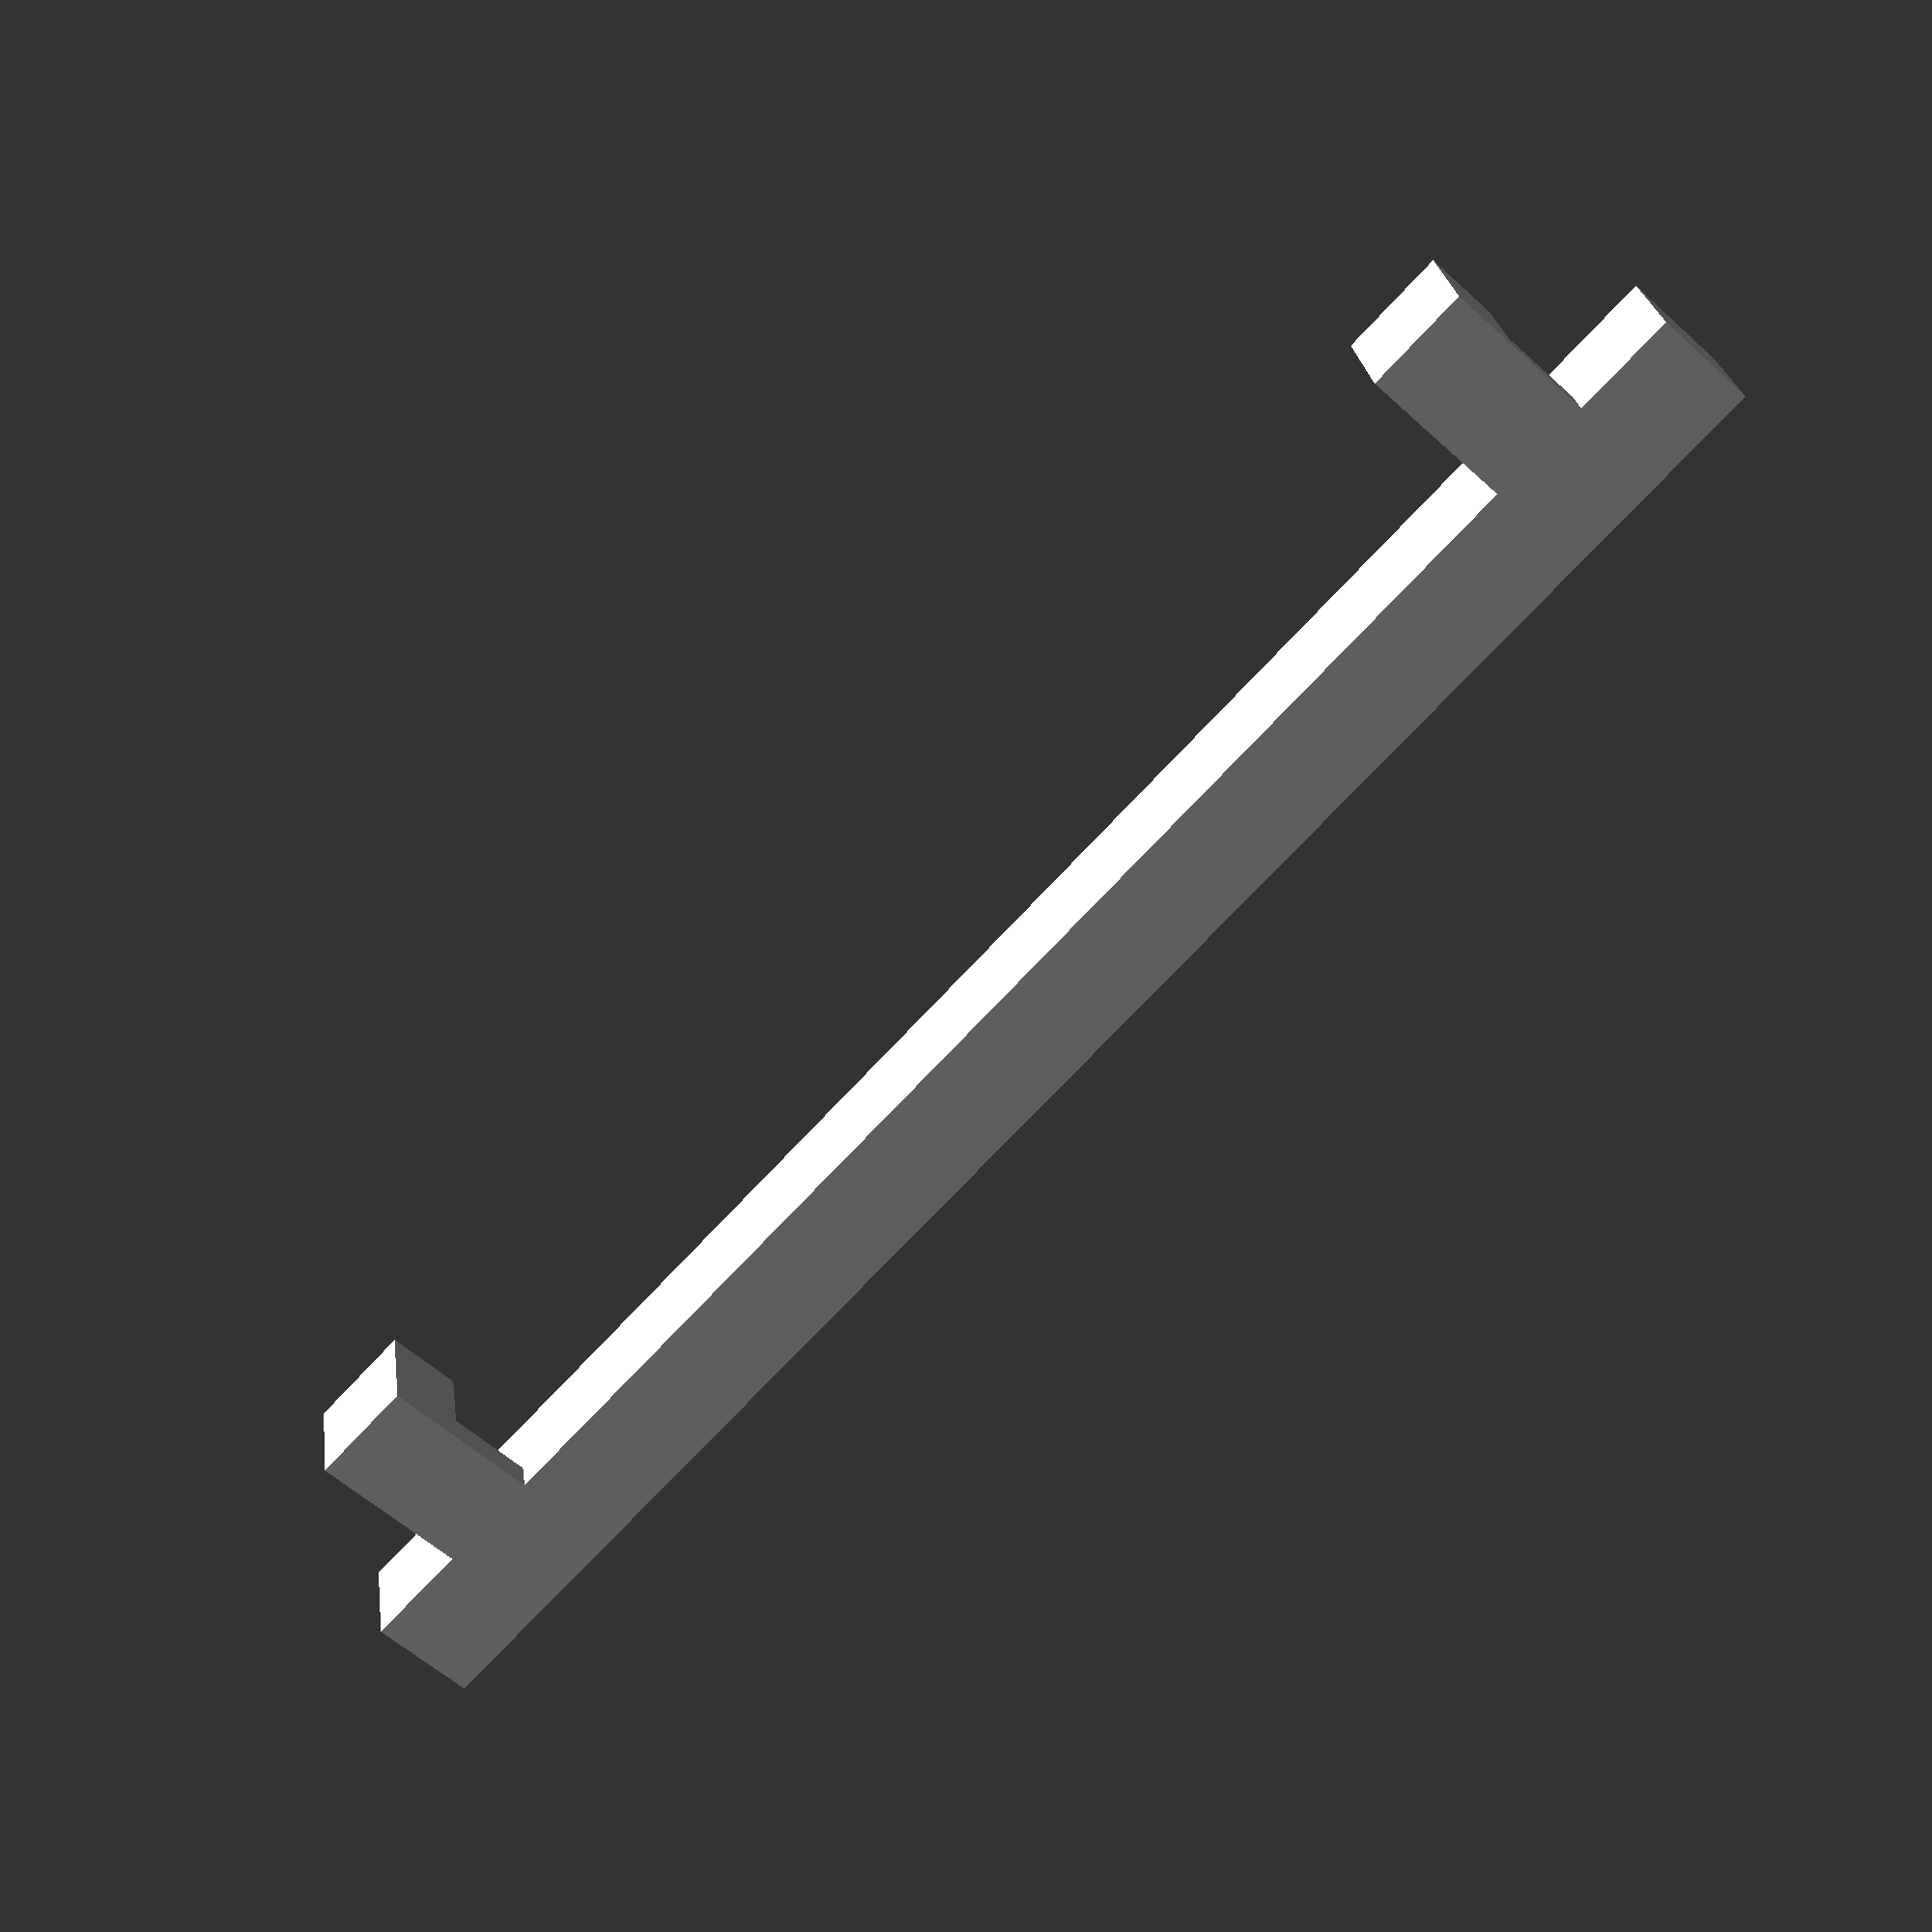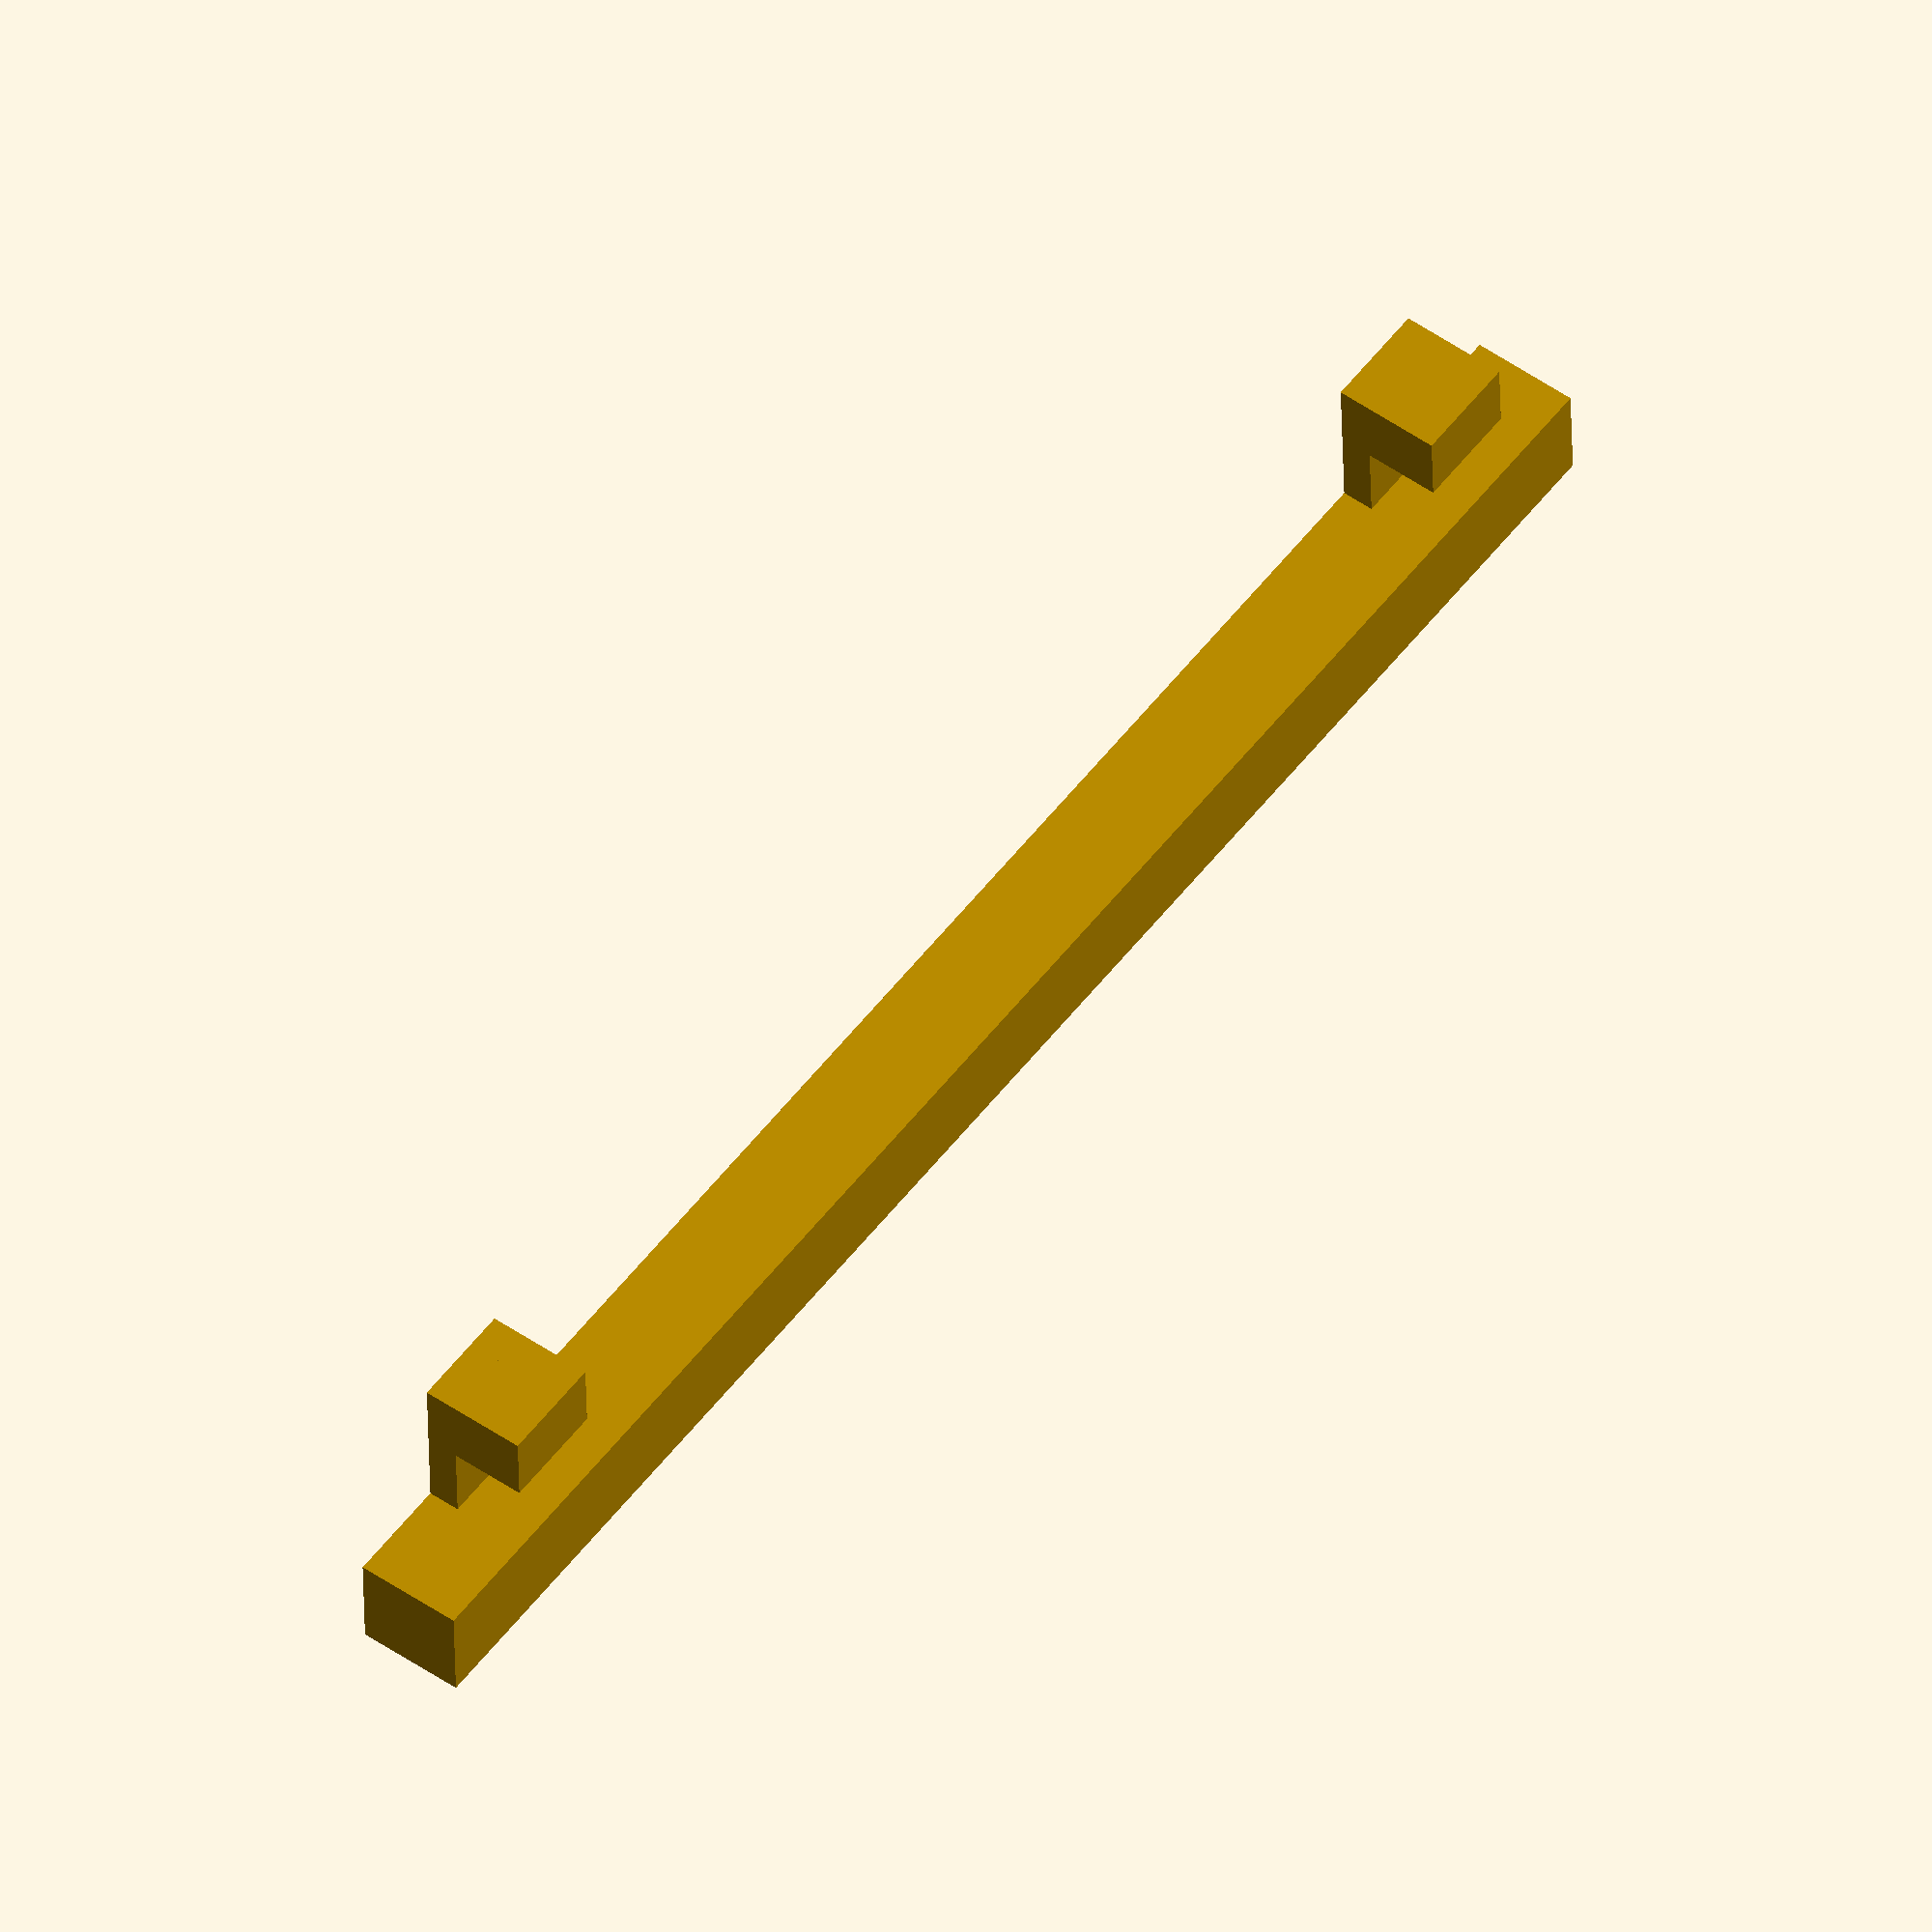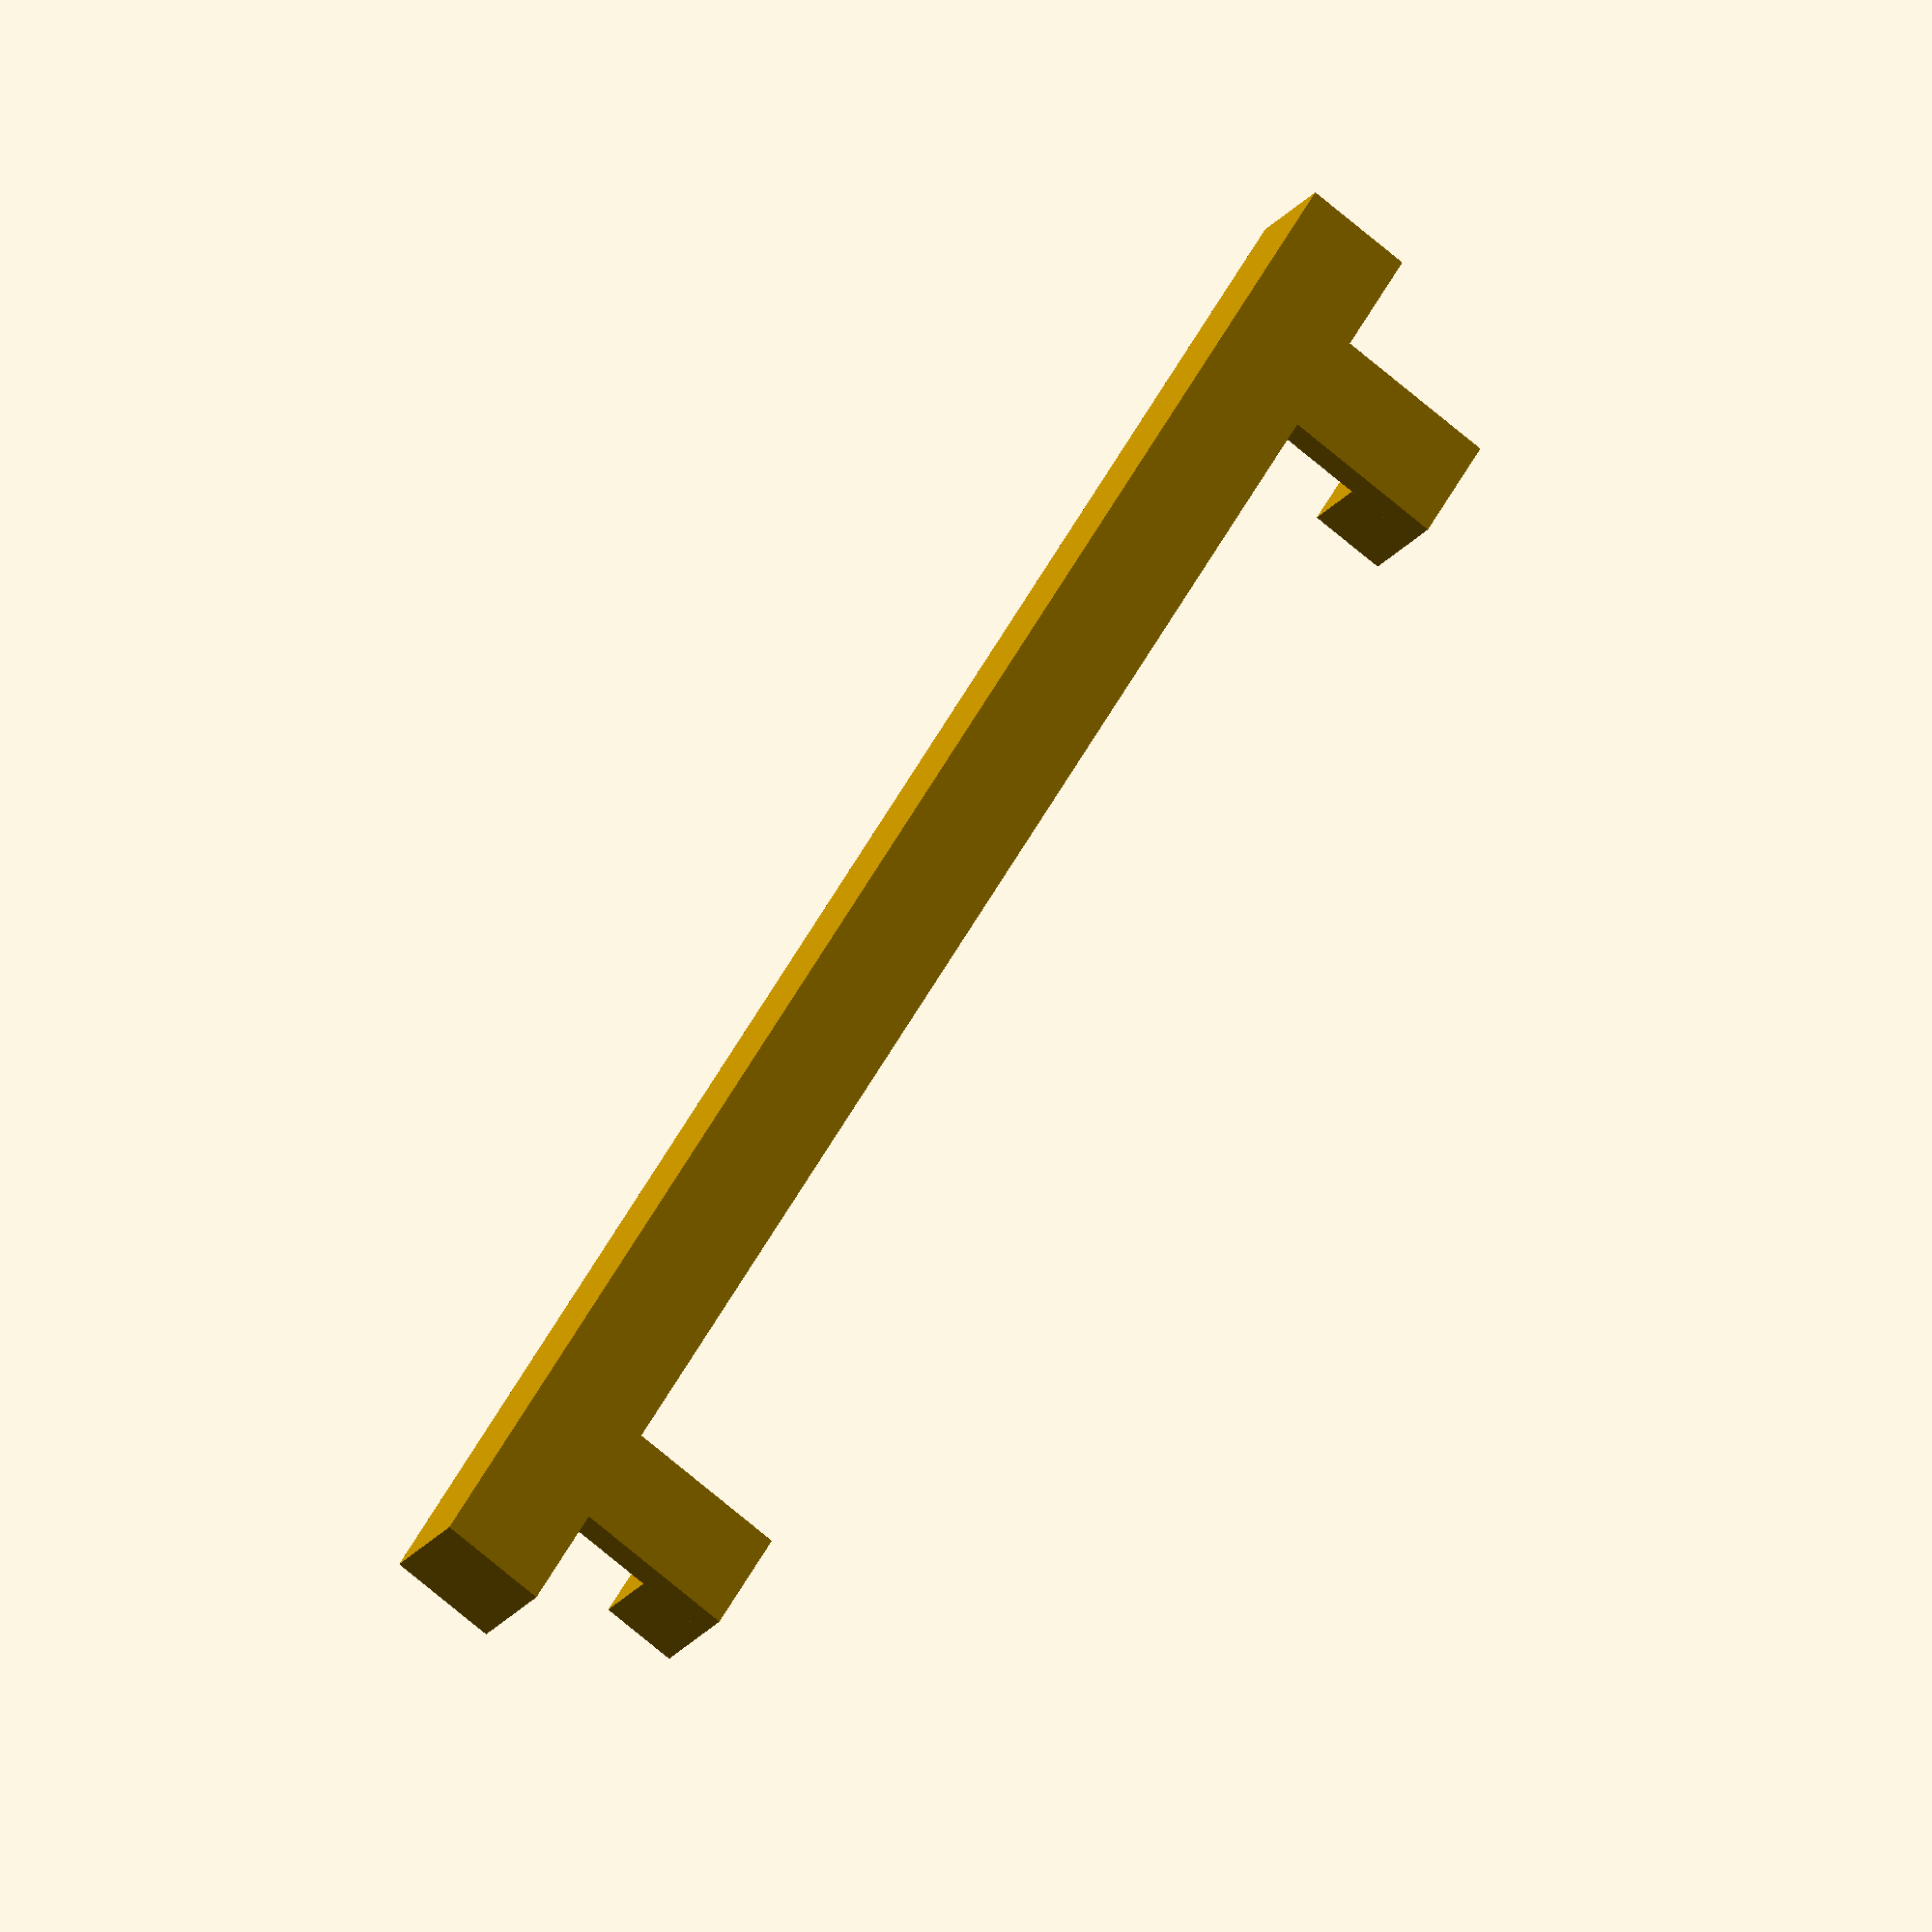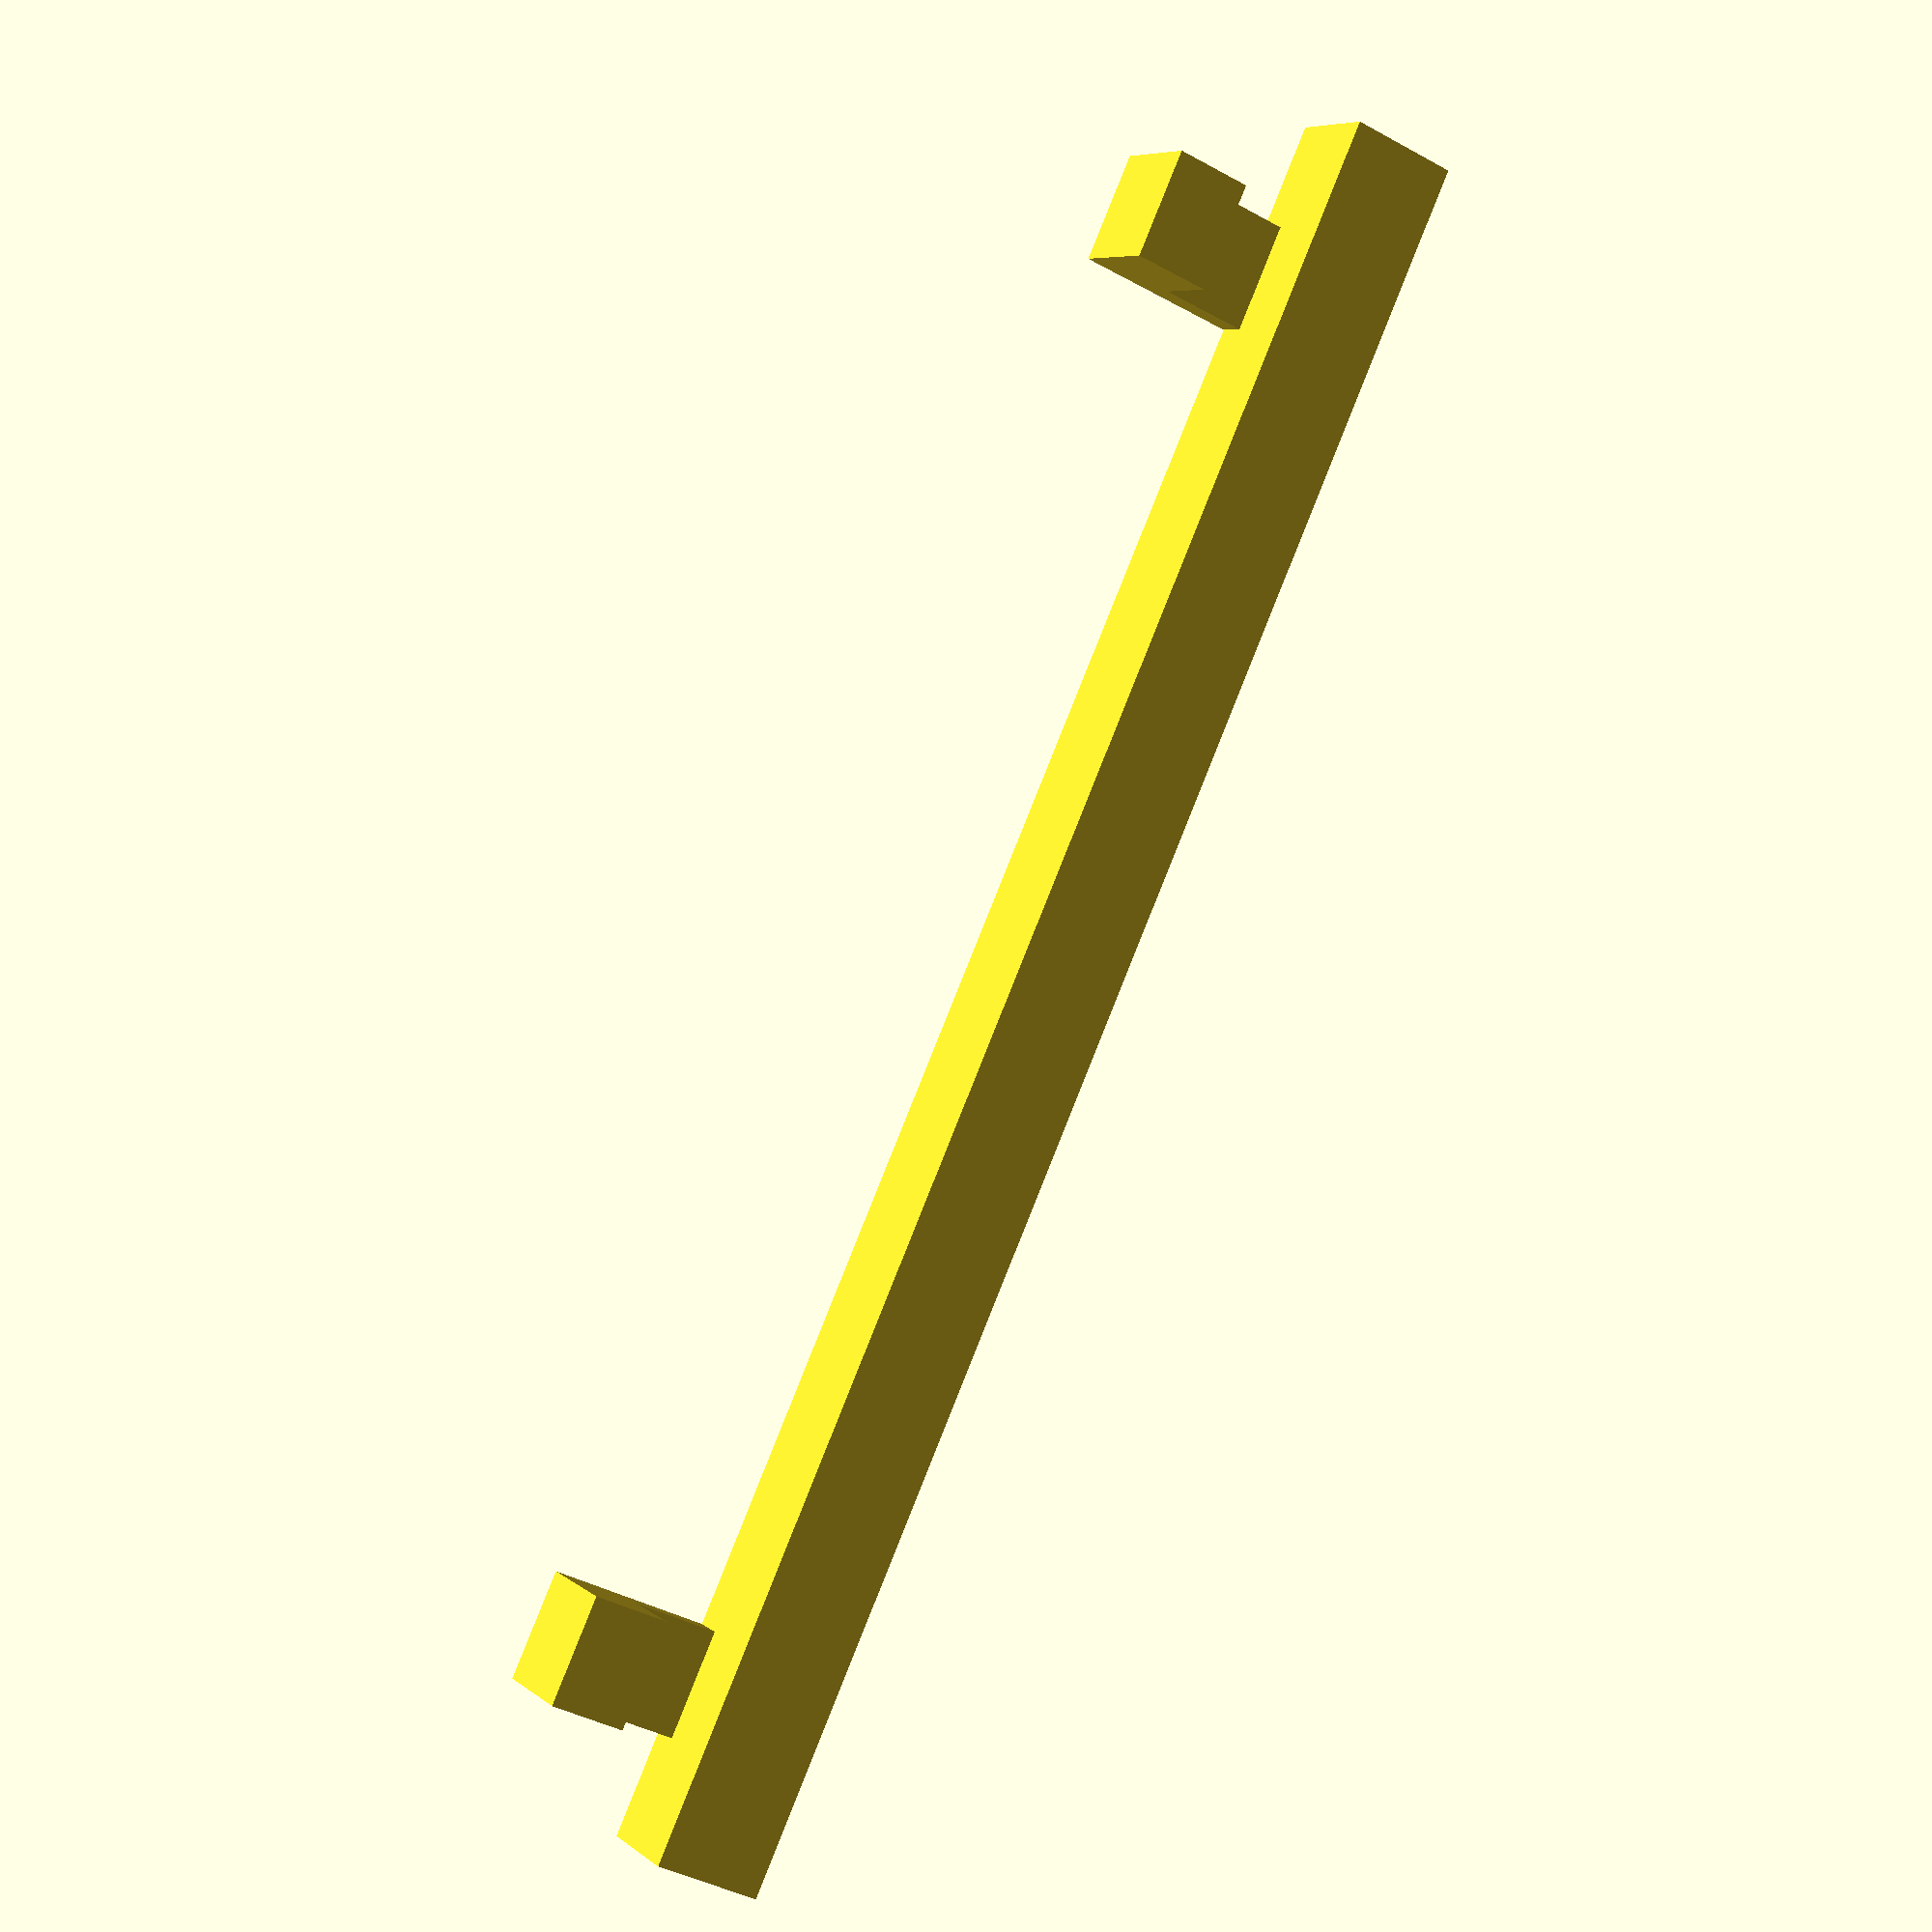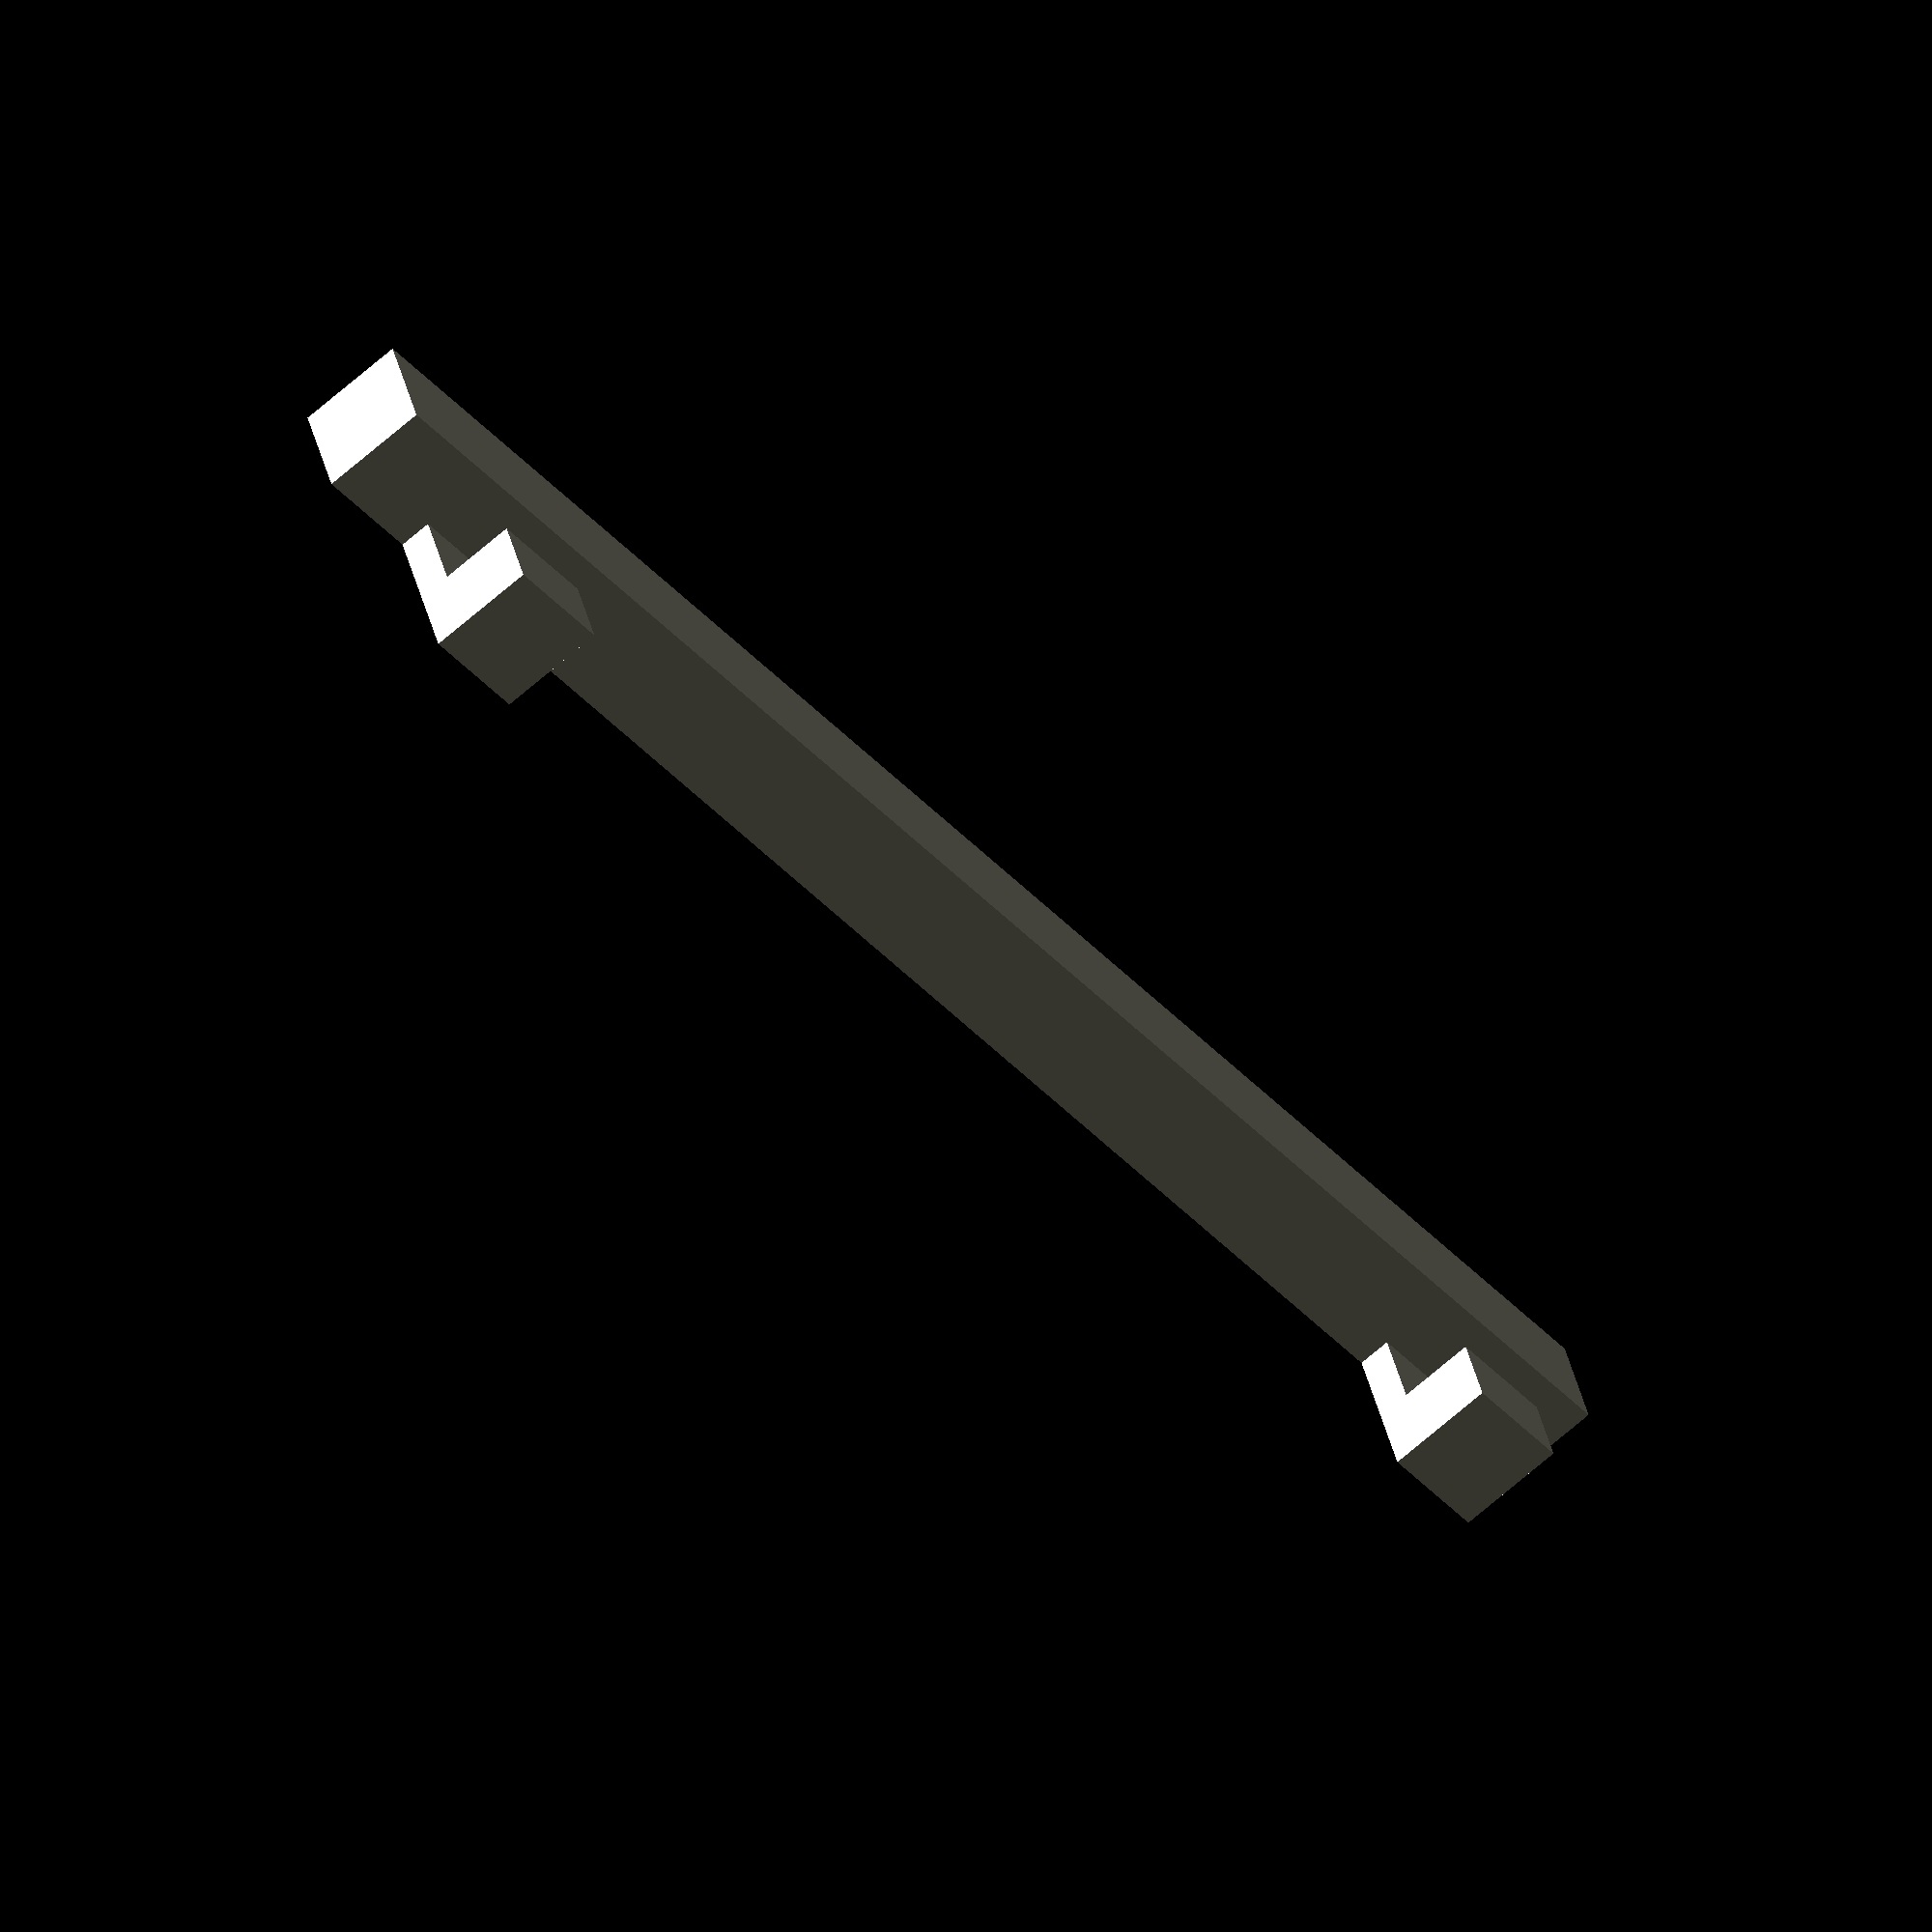
<openscad>
// in MM
window_width = 145;

bracket_overflow = 10;
bracket_width = (window_width + (2*bracket_overflow));
bracket_depth = 10;
bracket_height = 10;


arm_width = 10;
arm_depth = 15;
arm_height = 3;
arm_pit = 8;
arm2_x_offset = (window_width + bracket_overflow - arm_width);

finger_depth = arm_depth - arm_pit;
finger_height = bracket_height - arm_height;
finger_y_offset = bracket_depth + arm_pit;


// bracket
cube([bracket_width,
    bracket_depth,
    bracket_height]);
    

// arm 1
translate([bracket_overflow, bracket_depth, 0]) cube([arm_width, arm_depth, arm_height]);

// finger 1
translate([bracket_overflow, finger_y_offset, arm_height]) cube([arm_width, finger_depth, finger_height]);

// arm 2
translate([arm2_x_offset, bracket_depth, 0]) cube([arm_width, arm_depth, arm_height]);

// finger 2
translate([arm2_x_offset, finger_y_offset, arm_height]) cube([arm_width, finger_depth, finger_height]);
</openscad>
<views>
elev=334.3 azim=46.8 roll=172.6 proj=p view=wireframe
elev=127.9 azim=178.0 roll=233.3 proj=o view=wireframe
elev=201.4 azim=58.9 roll=26.3 proj=o view=solid
elev=173.5 azim=114.3 roll=205.0 proj=p view=solid
elev=247.5 azim=341.4 roll=228.6 proj=o view=solid
</views>
